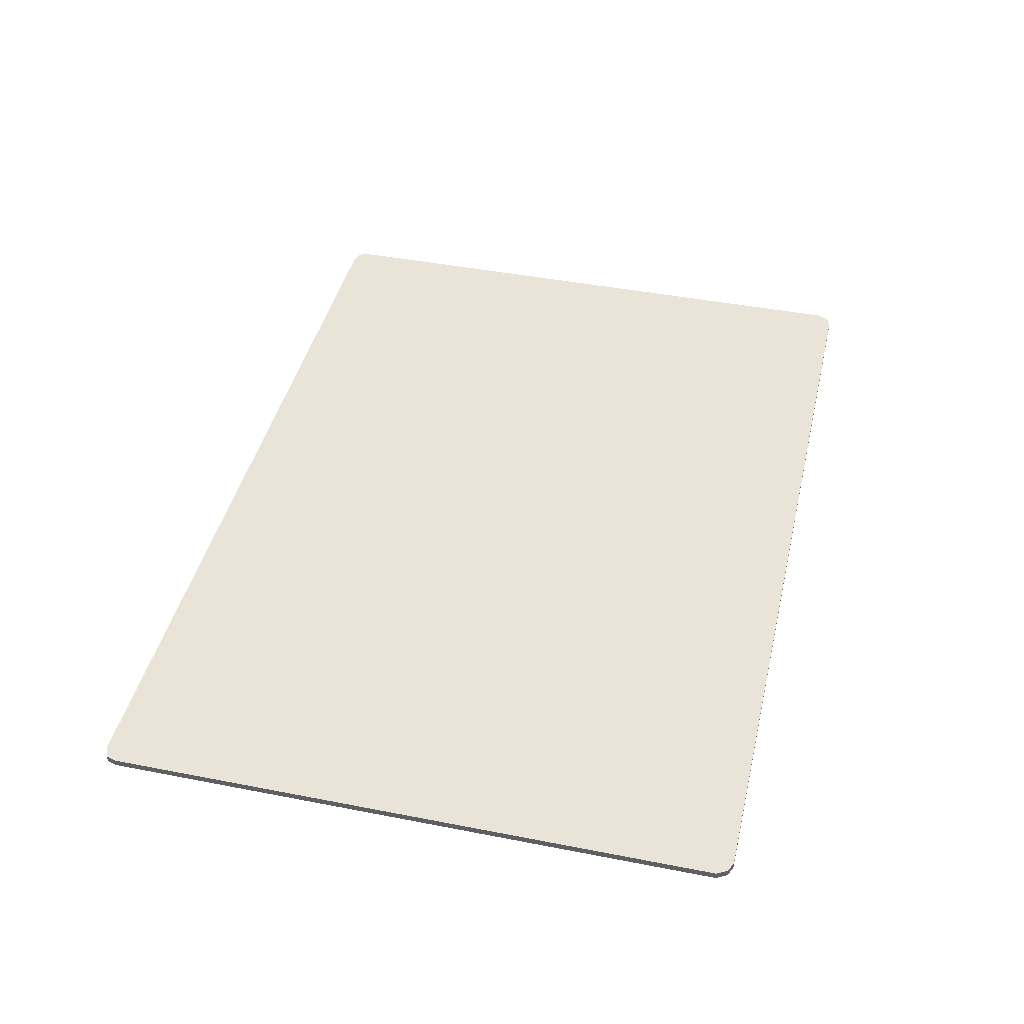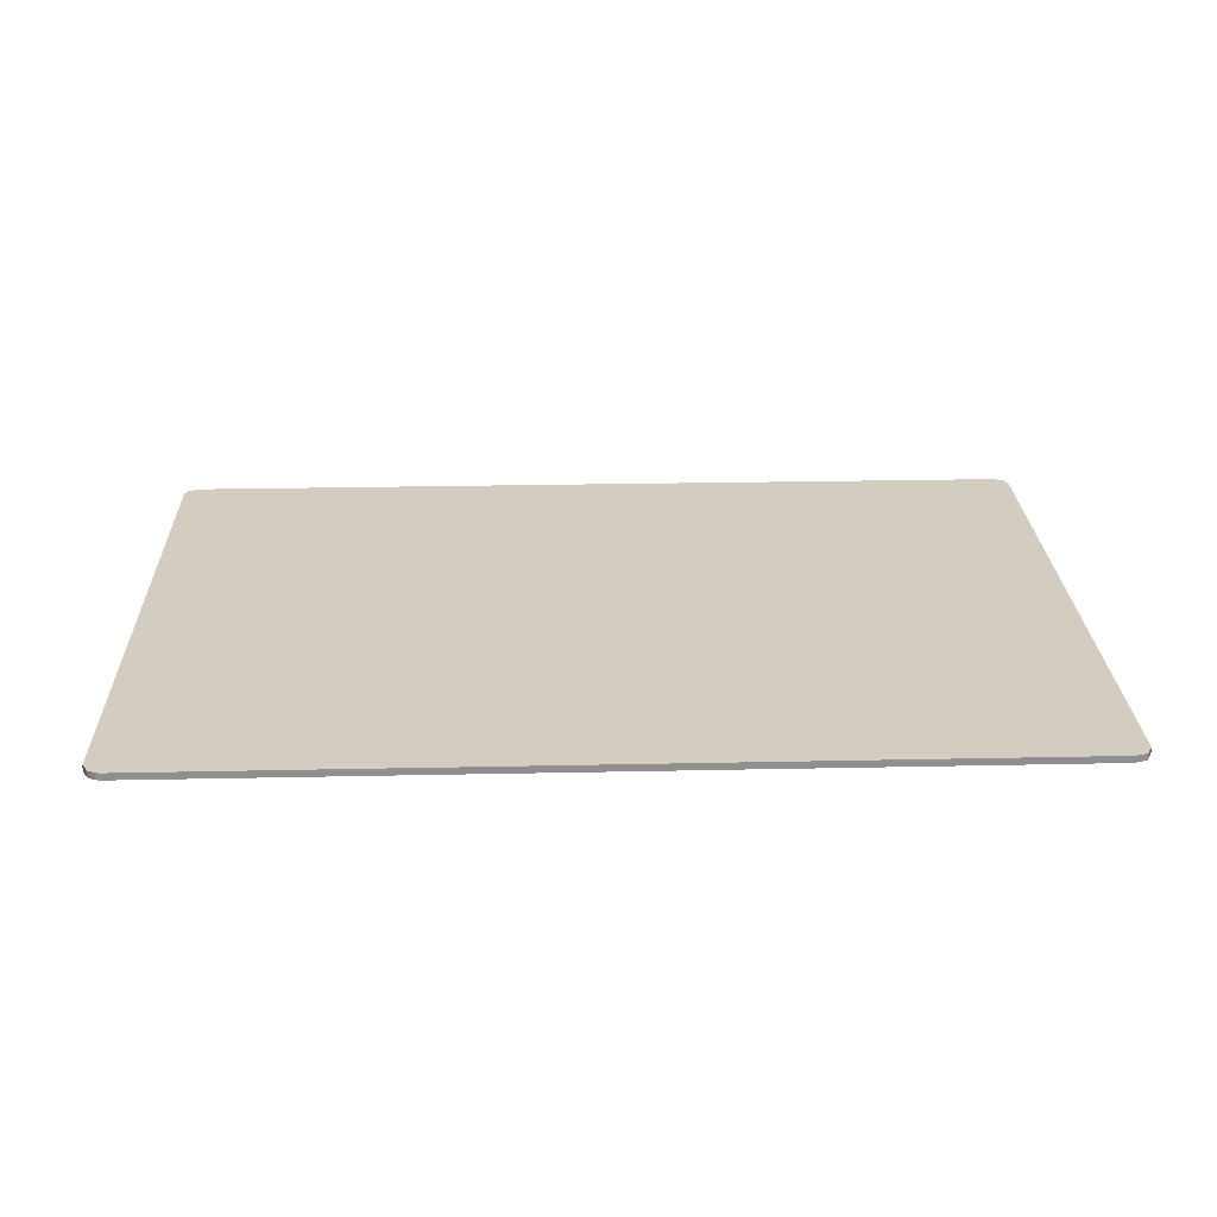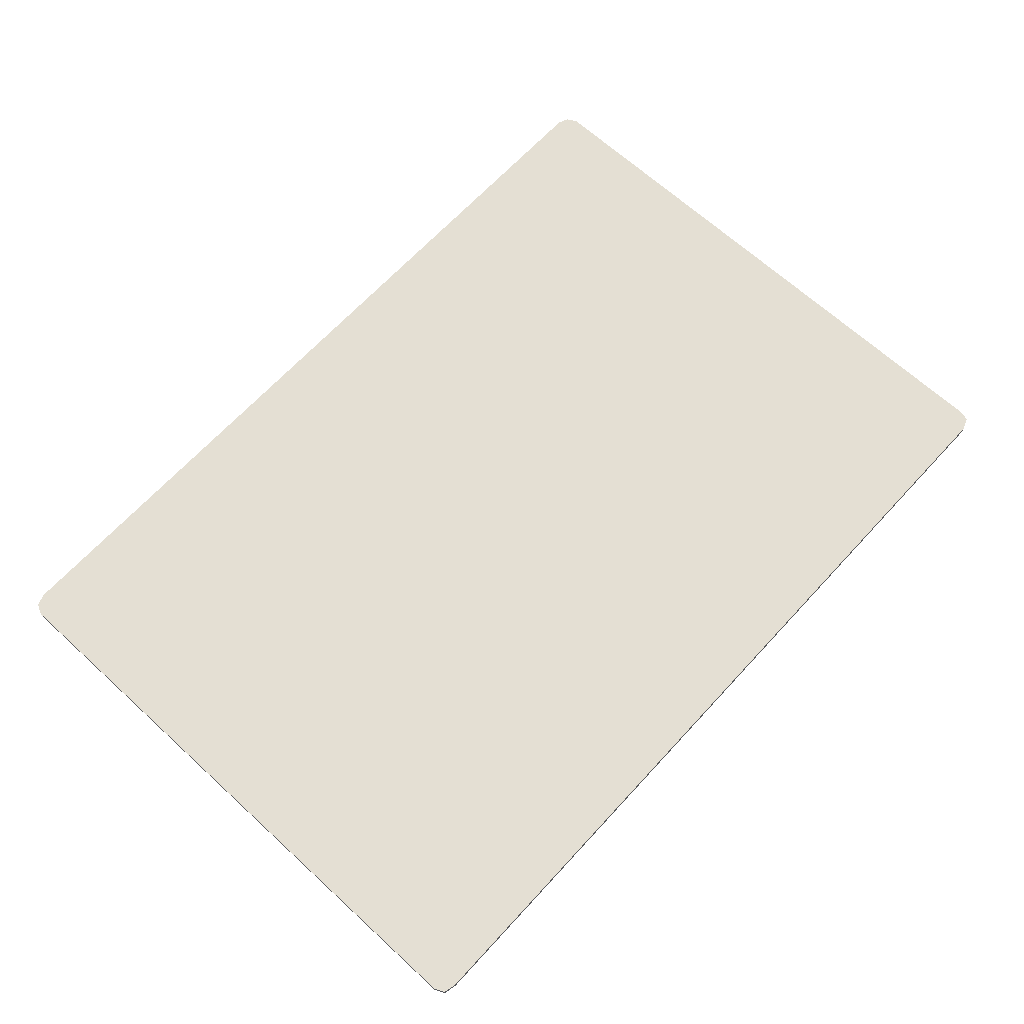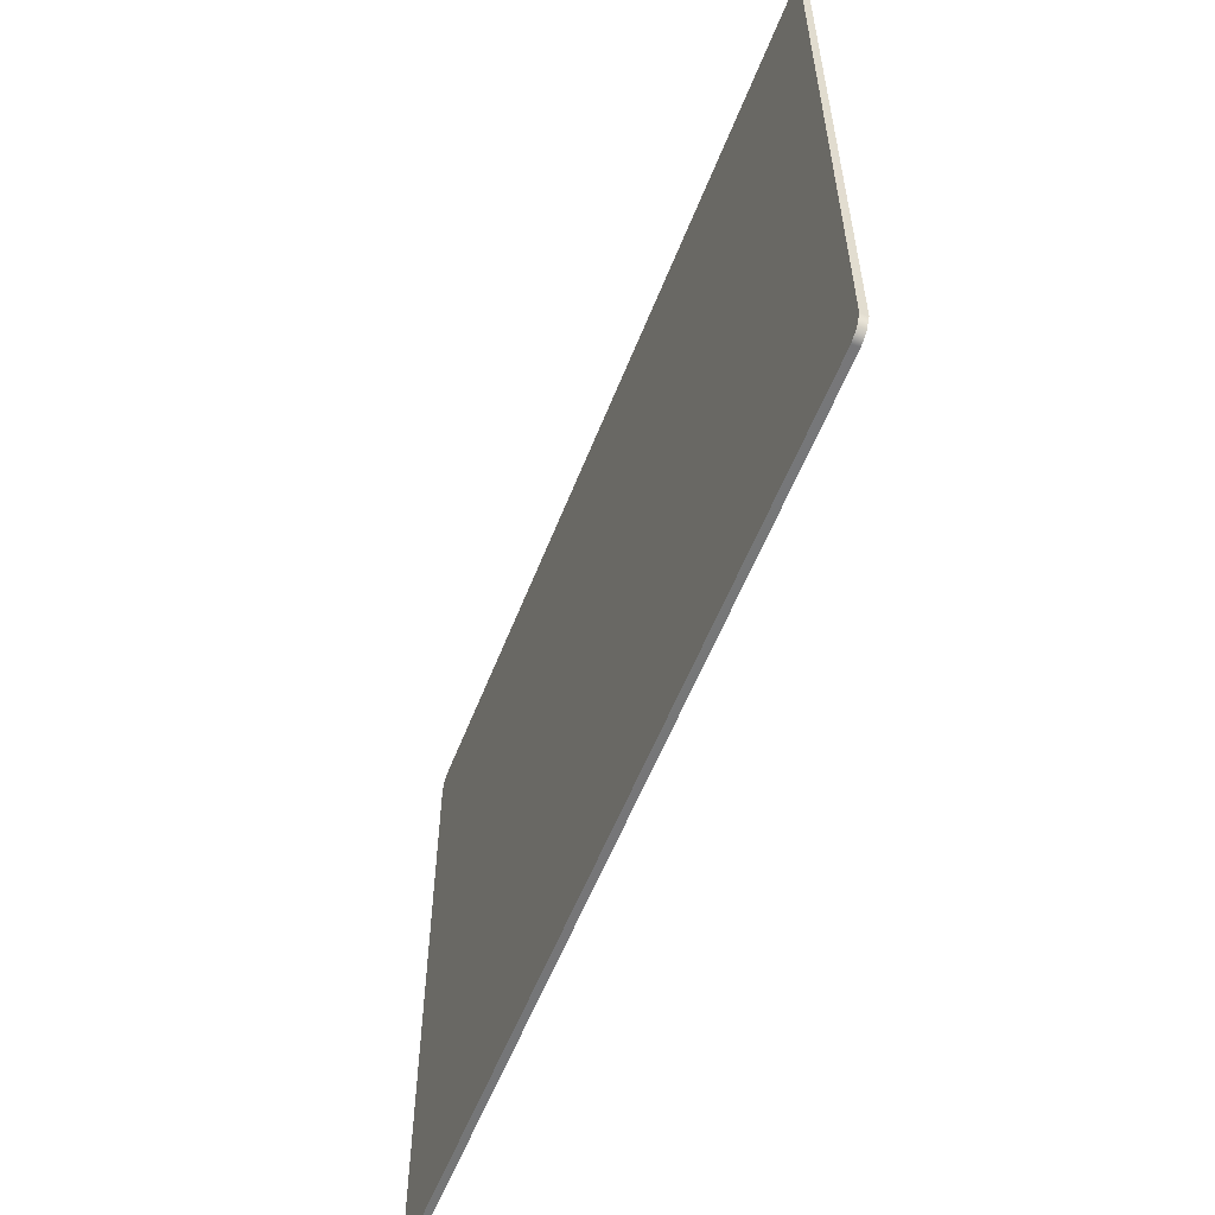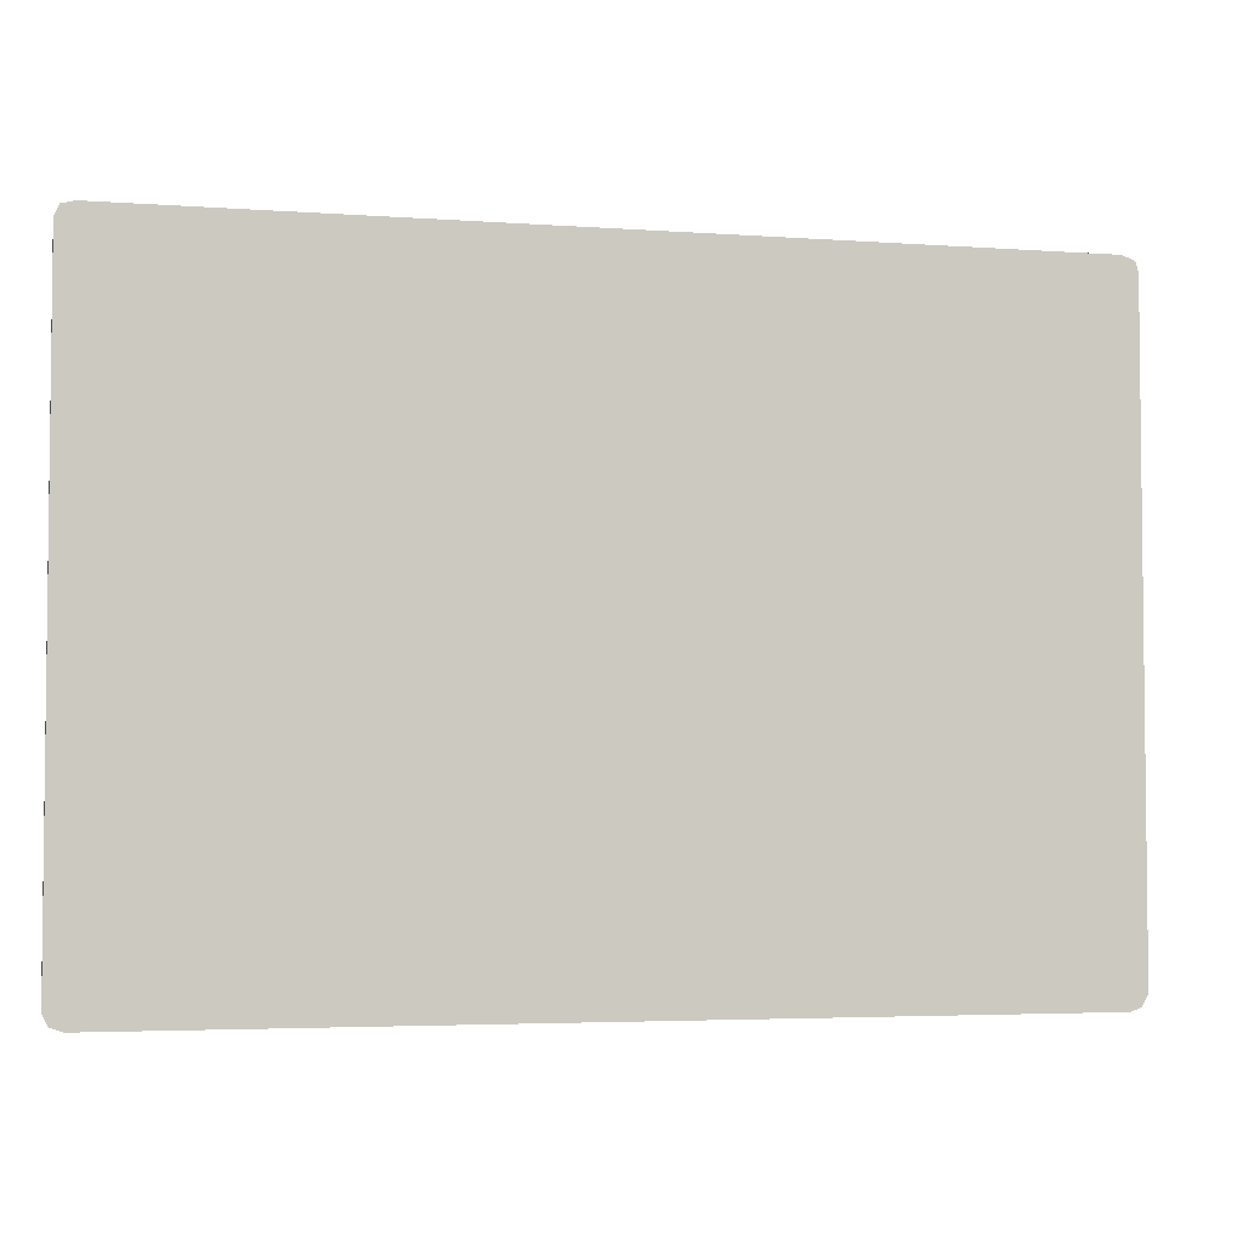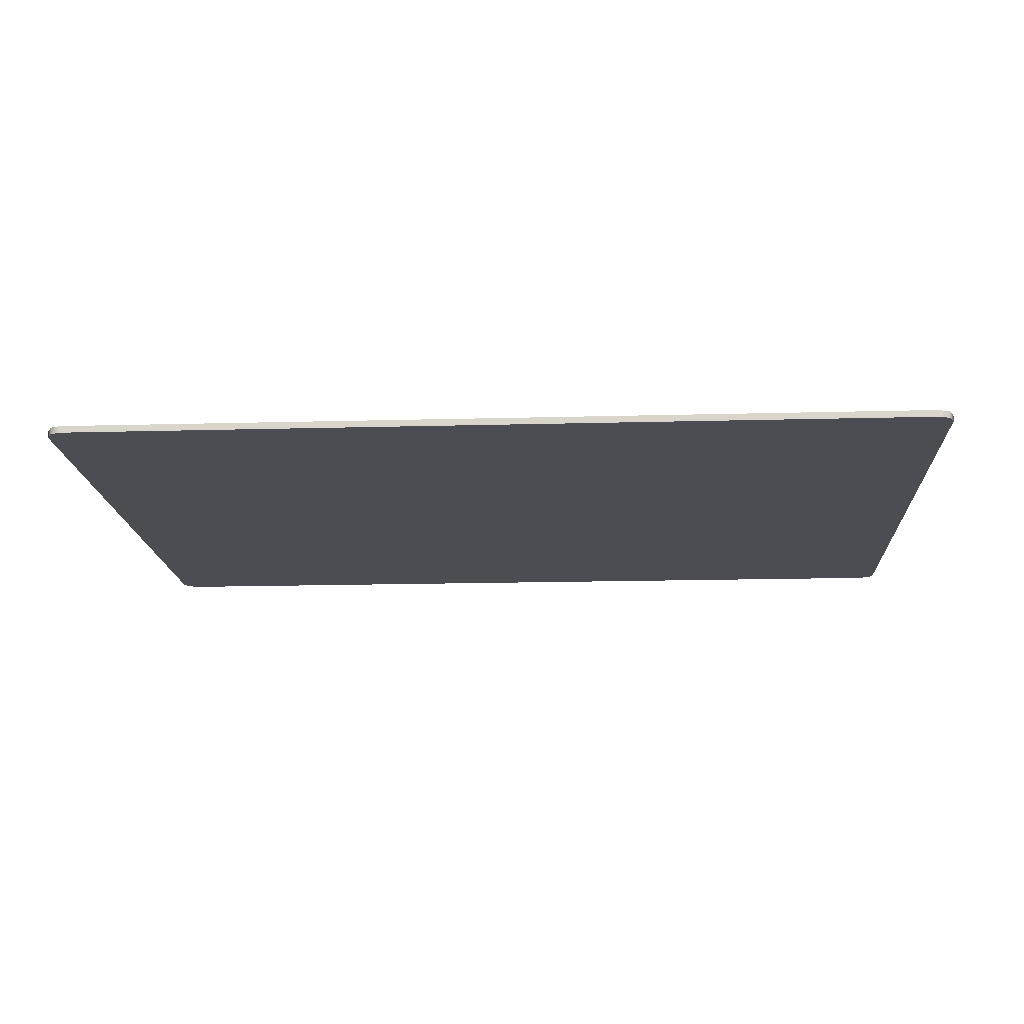
<metadata>
{"format":"obj","ext":"obj","renderer":"f3d","projection":"perspective","resolution":1024,"background":"white","views":[{"elev":42.9,"azim":-76.9,"up":"+Z"},{"elev":24.8,"azim":-2.0,"up":"+Z"},{"elev":66.5,"azim":132.6,"up":"+Z"},{"elev":-56.9,"azim":-111.2,"up":"+Y"},{"elev":-4.0,"azim":166.5,"up":"+Y"},{"elev":-16.3,"azim":3.2,"up":"+Z"}]}
</metadata>
<code>
g SIgnage_002_Back_Prop
v -0.5406 -0.3647 0.008288
v -0.5217 -0.3821 0.008288
v -0.5335 -0.377 0.008288
v -0.5217 -0.3647 0.008288
v -0.5406 0.3651 0.008288
v 0.5197 -0.3821 0.008288
v -0.5217 0.3683 0.008288
v -0.5366 0.3766 0.008288
v -0.5217 0.3821 0.008288
v 0.5197 0.3683 0.008288
v 0.5197 0.3821 0.008288
v 0.5197 -0.3647 0.008288
v 0.5406 0.3667 0.008288
v 0.5351 0.3785 0.008288
v 0.5406 -0.3647 0.008288
v 0.5339 -0.3774 0.008288
v -0.5406 -0.3647 0.008288
v -0.5335 -0.377 0.008288
v -0.5335 -0.377 -2.235e-10
v -0.5406 -0.3647 -2.184e-10
v -0.5406 0.3651 0.008288
v -0.5406 0.3651 -4.036e-12
v -0.5366 0.3766 0.008288
v -0.5366 0.3766 0
v -0.5335 -0.377 0.008288
v -0.5217 -0.3821 -2.196e-10
v -0.5335 -0.377 -2.235e-10
v -0.5217 -0.3821 0.008288
v 0.5197 -0.3821 -4.311e-12
v 0.5197 -0.3821 0.008288
v 0.5339 -0.3774 0
v 0.5339 -0.3774 0.008288
v 0.5339 -0.3774 0.008288
v 0.5406 -0.3647 0
v 0.5339 -0.3774 0
v 0.5406 -0.3647 0.008288
v 0.5406 0.3667 0
v 0.5406 0.3667 0.008288
v 0.5351 0.3785 0
v 0.5351 0.3785 0.008288
v -0.5217 0.3821 0.008288
v -0.5366 0.3766 0.008288
v -0.5366 0.3766 0
v -0.5217 0.3821 0
v 0.5197 0.3821 0.008288
v 0.5197 0.3821 0
v 0.5351 0.3785 0.008288
v 0.5351 0.3785 0
v 0.5197 0.3821 0
v 0.5351 0.3785 0
v 0.5406 0.3667 0
v 0.5197 0.3683 -7.784e-14
v -0.5217 0.3821 0
v 0.5197 -0.3647 -4.213e-12
v 0.5406 -0.3647 0
v -0.5217 0.3683 -3.965e-12
v -0.5366 0.3766 0
v -0.5406 0.3651 -4.036e-12
v -0.5406 -0.3647 -2.184e-10
v -0.5217 -0.3647 -2.146e-10
v -0.5335 -0.377 -2.235e-10
v -0.5217 -0.3821 -2.196e-10
v 0.5197 -0.3821 -4.311e-12
v 0.5339 -0.3774 0
g SIgnage_002_Back_Prop_0
f 3 2 1
f 2 4 1
f 1 4 5
f 4 2 6
f 4 7 5
f 5 7 8
f 7 9 8
f 7 10 9
f 10 7 4
f 10 11 9
f 12 4 6
f 12 10 4
f 10 13 11
f 10 12 13
f 13 14 11
f 12 15 13
f 12 6 15
f 6 16 15
f 19 18 17
f 20 19 17
f 20 17 21
f 22 20 21
f 22 21 23
f 24 22 23
f 27 26 25
f 26 28 25
f 26 29 28
f 29 30 28
f 29 31 30
f 31 32 30
f 35 34 33
f 34 36 33
f 34 37 36
f 37 38 36
f 37 39 38
f 39 40 38
f 43 42 41
f 44 43 41
f 44 41 45
f 46 44 45
f 46 45 47
f 48 46 47
f 51 50 49
f 52 51 49
f 52 49 53
f 52 54 51
f 54 55 51
f 56 52 53
f 56 53 57
f 58 56 57
f 58 59 56
f 56 60 52
f 59 60 56
f 60 54 52
f 59 61 60
f 61 62 60
f 60 62 54
f 62 63 54
f 54 63 55
f 63 64 55

</code>
